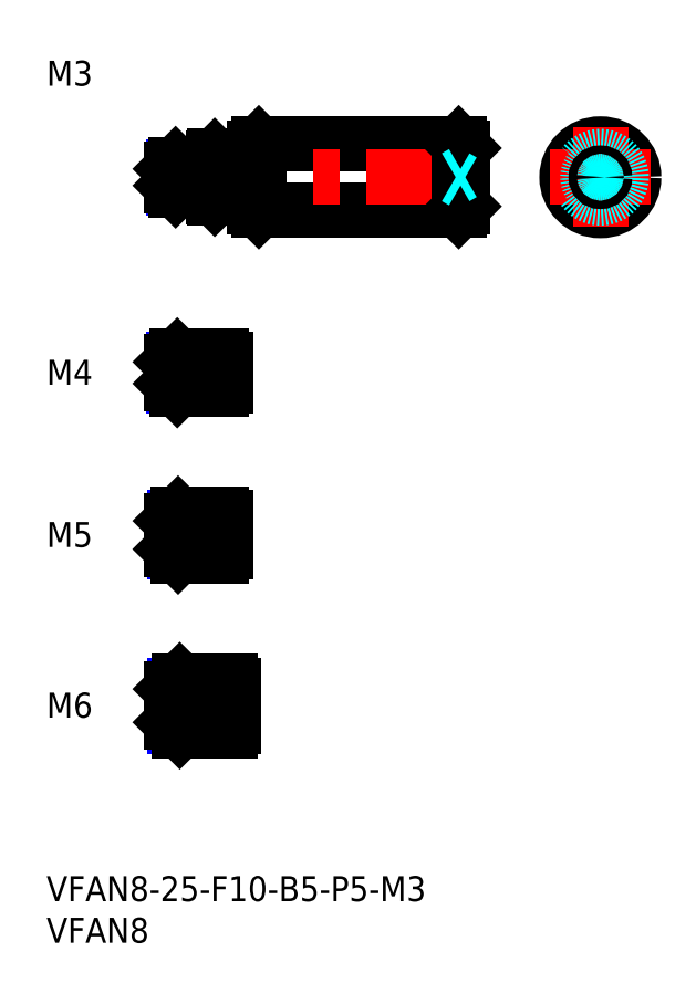
<metadata>
{"format":"dxf","ext":"dxf","renderer":"ezdxf+matplotlib","layout":"modelspace","background":"white","min_lineweight":24,"dpi":150}
</metadata>
<code>
0
SECTION
2
ENTITIES
0
INSERT
8
MSM_CONTINUOUS
2
*U10
10
0
20
0
30
0
0
INSERT
8
MSM_CONTINUOUS
2
*U11
10
0
20
0
30
0
0
INSERT
8
MSM_CONTINUOUS
2
*U12
10
0
20
0
30
0
0
LINE
8
MSM_CENTER
10
13
20
60.5
30
0
11
23.5
21
60.5
31
0
0
LINE
8
MSM_CONTINUOUS
10
21
20
62.5
30
0
11
15.7
21
62.5
31
0
0
LINE
8
MSM_NARROW
10
21
20
62.12
30
0
11
15.32
21
62.12
31
0
0
LINE
8
MSM_NARROW
10
21
20
58.88
30
0
11
15.32
21
58.88
31
0
0
LINE
8
MSM_CONTINUOUS
10
21
20
58.5
30
0
11
15.7
21
58.5
31
0
0
LINE
8
MSM_CONTINUOUS
10
15
20
59.2
30
0
11
15
21
61.8
31
0
0
LINE
8
MSM_CONTINUOUS
10
21
20
62.5
30
0
11
21
21
58.5
31
0
0
LINE
8
MSM_CONTINUOUS
10
15.7
20
62.5
30
0
11
15
21
61.8
31
0
0
LINE
8
MSM_CONTINUOUS
10
15.7
20
58.5
30
0
11
15
21
59.2
31
0
0
LINE
8
MSM_CONTINUOUS
10
15.7
20
62.5
30
0
11
15.7
21
58.5
31
0
0
INSERT
8
MSM_CONTINUOUS
2
*U13
10
0
20
0
30
0
0
LINE
8
MSM_CENTER
10
13
20
20.5
30
0
11
24.5
21
20.5
31
0
0
INSERT
8
MSM_CONTINUOUS
2
*U14
10
0
20
0
30
0
0
LINE
8
MSM_CENTER
10
13
20
41
30
0
11
23.5
21
41
31
0
0
LINE
8
MSM_CONTINUOUS
10
21
20
43.5
30
0
11
15.8
21
43.5
31
0
0
LINE
8
MSM_NARROW
10
21
20
43.07
30
0
11
15.37
21
43.07
31
0
0
LINE
8
MSM_NARROW
10
21
20
38.93
30
0
11
15.37
21
38.93
31
0
0
LINE
8
MSM_CONTINUOUS
10
21
20
38.5
30
0
11
15.8
21
38.5
31
0
0
LINE
8
MSM_CONTINUOUS
10
15
20
39.3
30
0
11
15
21
42.7
31
0
0
LINE
8
MSM_CONTINUOUS
10
22
20
23.5
30
0
11
16
21
23.5
31
0
0
LINE
8
MSM_NARROW
10
22
20
22.96
30
0
11
15.46
21
22.96
31
0
0
LINE
8
MSM_NARROW
10
22
20
18.04
30
0
11
15.46
21
18.04
31
0
0
LINE
8
MSM_CONTINUOUS
10
22
20
17.5
30
0
11
16
21
17.5
31
0
0
LINE
8
MSM_CONTINUOUS
10
15
20
22.5
30
0
11
15
21
18.5
31
0
0
LINE
8
MSM_CONTINUOUS
10
21
20
43.5
30
0
11
21
21
38.5
31
0
0
LINE
8
MSM_CONTINUOUS
10
22
20
23.5
30
0
11
22
21
17.5
31
0
0
LINE
8
MSM_CONTINUOUS
10
15.8
20
43.5
30
0
11
15
21
42.7
31
0
0
LINE
8
MSM_CONTINUOUS
10
15.8
20
38.5
30
0
11
15
21
39.3
31
0
0
LINE
8
MSM_CONTINUOUS
10
15.8
20
43.5
30
0
11
15.8
21
38.5
31
0
0
LINE
8
MSM_CONTINUOUS
10
16
20
23.5
30
0
11
15
21
22.5
31
0
0
LINE
8
MSM_CONTINUOUS
10
16
20
17.5
30
0
11
15
21
18.5
31
0
0
LINE
8
MSM_CONTINUOUS
10
16
20
23.5
30
0
11
16
21
17.5
31
0
0
LINE
8
MSM_CONTINUOUS
10
21.5
20
43.07
30
0
11
21.5
21
38.93
31
0
0
LINE
8
MSM_CONTINUOUS
10
21
20
43.07
30
0
11
21.5
21
43.07
31
0
0
LINE
8
MSM_CONTINUOUS
10
21
20
38.93
30
0
11
21.5
21
38.93
31
0
0
LINE
8
MSM_CONTINUOUS
10
22.5
20
22.96
30
0
11
22.5
21
18.04
31
0
0
LINE
8
MSM_CONTINUOUS
10
22
20
22.96
30
0
11
22.5
21
22.96
31
0
0
LINE
8
MSM_CONTINUOUS
10
22
20
18.04
30
0
11
22.5
21
18.04
31
0
0
LINE
8
MSM_CONTINUOUS
10
21.5
20
62.12
30
0
11
21.5
21
58.88
31
0
0
LINE
8
MSM_CONTINUOUS
10
21
20
62.12
30
0
11
21.5
21
62.12
31
0
0
LINE
8
MSM_CONTINUOUS
10
21
20
58.88
30
0
11
21.5
21
58.88
31
0
0
LINE
8
MSM_CONTINUOUS
10
25.5
20
80
30
0
11
49.5
21
80
31
0
0
LINE
8
MSM_CONTINUOUS
10
25.5
20
88
30
0
11
49.5
21
88
31
0
0
LINE
8
MSM_CENTER
10
13
20
84
30
0
11
52
21
84
31
0
0
LINE
8
MSM_CONTINUOUS
10
25
20
87.5
30
0
11
25
21
80.5
31
0
0
LINE
8
MSM_CONTINUOUS
10
25.5
20
88
30
0
11
25.5
21
80
31
0
0
LINE
8
MSM_CONTINUOUS
10
25
20
80.5
30
0
11
25.5
21
80
31
0
0
LINE
8
MSM_CONTINUOUS
10
25
20
87.5
30
0
11
25.5
21
88
31
0
0
LINE
8
MSM_CONTINUOUS
10
49.5
20
88
30
0
11
49.5
21
80
31
0
0
LINE
8
MSM_CONTINUOUS
10
50
20
87.5
30
0
11
50
21
80.5
31
0
0
LINE
8
MSM_CONTINUOUS
10
50
20
80.5
30
0
11
49.5
21
80
31
0
0
LINE
8
MSM_CONTINUOUS
10
49.5
20
88
30
0
11
50
21
87.5
31
0
0
CIRCLE
8
MSM_CONTINUOUS
10
66.51
20
84
30
0
40
4
0
LINE
8
MSM_CENTER
10
66.51
20
90
30
0
11
66.51
21
78
31
0
0
LINE
8
MSM_CENTER
10
60.51
20
84
30
0
11
72.51
21
84
31
0
0
LINE
8
MSM_CONTINUOUS
10
20.2
20
86.5
30
0
11
20.2
21
81.5
31
0
0
LINE
8
MSM_CONTINUOUS
10
20
20
86.3
30
0
11
20
21
81.7
31
0
0
LINE
8
MSM_CONTINUOUS
10
24
20
86.5
30
0
11
24
21
81.5
31
0
0
LINE
8
MSM_CONTINUOUS
10
20.2
20
81.5
30
0
11
24
21
81.5
31
0
0
LINE
8
MSM_CONTINUOUS
10
20.2
20
81.5
30
0
11
20
21
81.7
31
0
0
LINE
8
MSM_CONTINUOUS
10
24
20
81.6
30
0
11
25
21
81.6
31
0
0
LINE
8
MSM_DASHED
10
15.87
20
84
30
0
11
15
21
83.5
31
0
0
LINE
8
MSM_DASHED
10
15.87
20
84
30
0
11
15
21
84.5
31
0
0
LINE
8
MSM_CONTINUOUS
10
20.2
20
86.5
30
0
11
24
21
86.5
31
0
0
LINE
8
MSM_CONTINUOUS
10
20
20
86.3
30
0
11
20.2
21
86.5
31
0
0
LINE
8
MSM_CONTINUOUS
10
24
20
86.4
30
0
11
25
21
86.4
31
0
0
INSERT
8
MSM_CONTINUOUS
2
*U15
10
0
20
0
30
0
0
LINE
8
MSM_CONTINUOUS
10
19.5
20
85.5
30
0
11
15.5
21
85.5
31
0
0
LINE
8
MSM_NARROW
10
19.5
20
85.23
30
0
11
15.23
21
85.23
31
0
0
LINE
8
MSM_NARROW
10
19.5
20
82.77
30
0
11
15.23
21
82.77
31
0
0
LINE
8
MSM_CONTINUOUS
10
19.5
20
82.5
30
0
11
15.5
21
82.5
31
0
0
LINE
8
MSM_CONTINUOUS
10
15
20
83
30
0
11
15
21
85
31
0
0
LINE
8
MSM_CONTINUOUS
10
19.5
20
85.5
30
0
11
19.5
21
82.5
31
0
0
LINE
8
MSM_CONTINUOUS
10
15.5
20
85.5
30
0
11
15
21
85
31
0
0
LINE
8
MSM_CONTINUOUS
10
15.5
20
82.5
30
0
11
15
21
83
31
0
0
LINE
8
MSM_CONTINUOUS
10
15.5
20
85.5
30
0
11
15.5
21
82.5
31
0
0
LINE
8
MSM_CONTINUOUS
10
19.5
20
85.23
30
0
11
20
21
85.23
31
0
0
LINE
8
MSM_CONTINUOUS
10
19.5
20
82.77
30
0
11
20
21
82.77
31
0
0
CIRCLE
8
MSM_DASHED
10
66.51
20
84
30
0
40
1.23
0
CIRCLE
8
MSM_DASHED
10
66.51
20
84
30
0
40
1.5
0
LINE
8
MSM_DASHED
10
49.13
20
84
30
0
11
50
21
84.5
31
0
0
LINE
8
MSM_DASHED
10
49.13
20
84
30
0
11
50
21
83.5
31
0
0
CIRCLE
8
MSM_DASHED
10
66.51
20
84
30
0
40
2.5
0
CIRCLE
8
MSM_CONTINUOUS
10
66.51
20
84
30
0
40
0.5
0
ENDSEC
0
EOF

</code>
